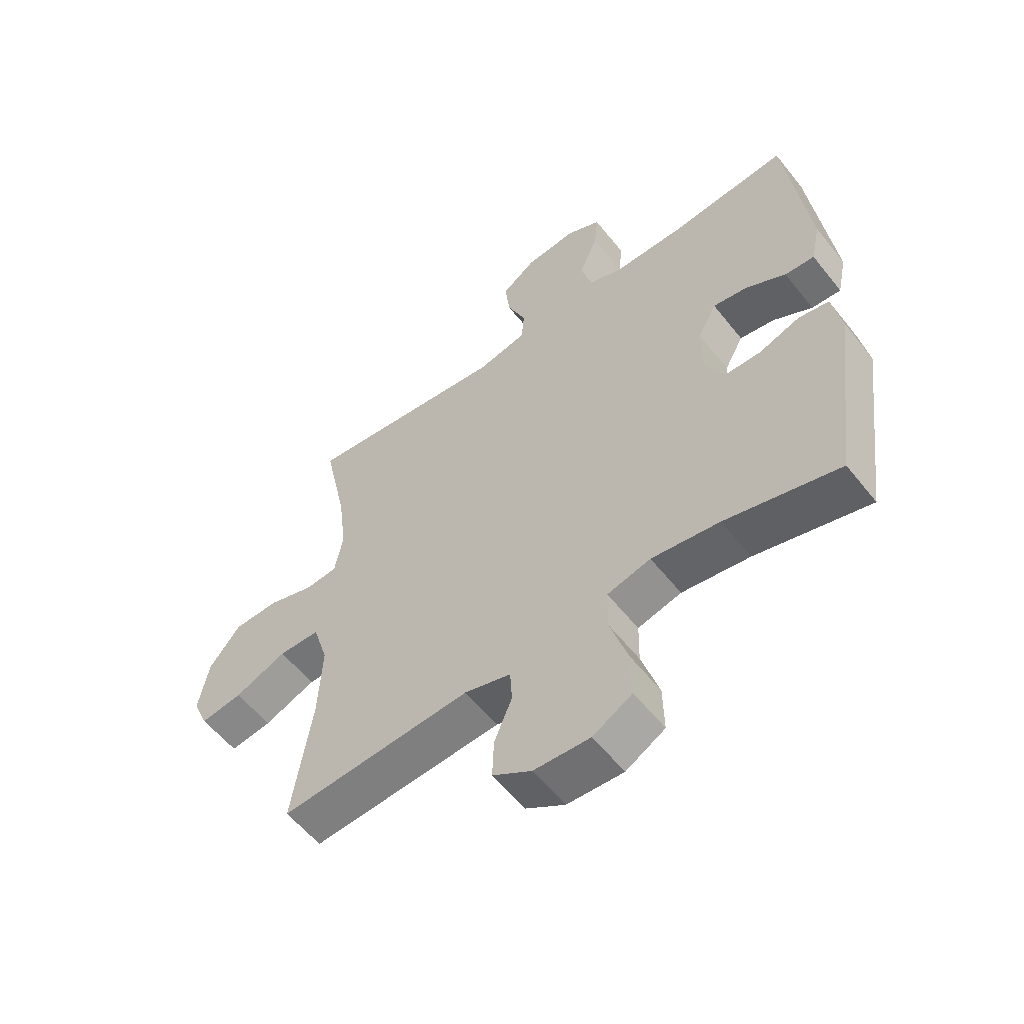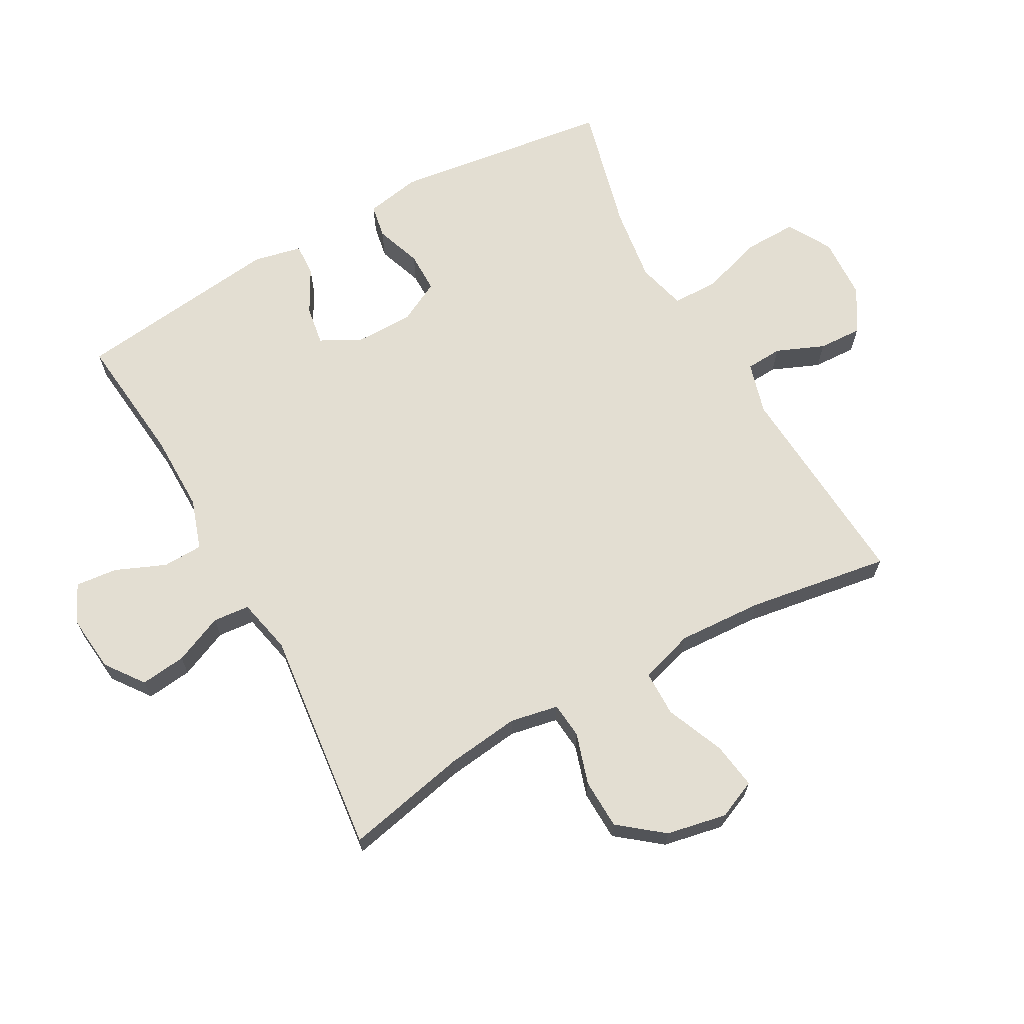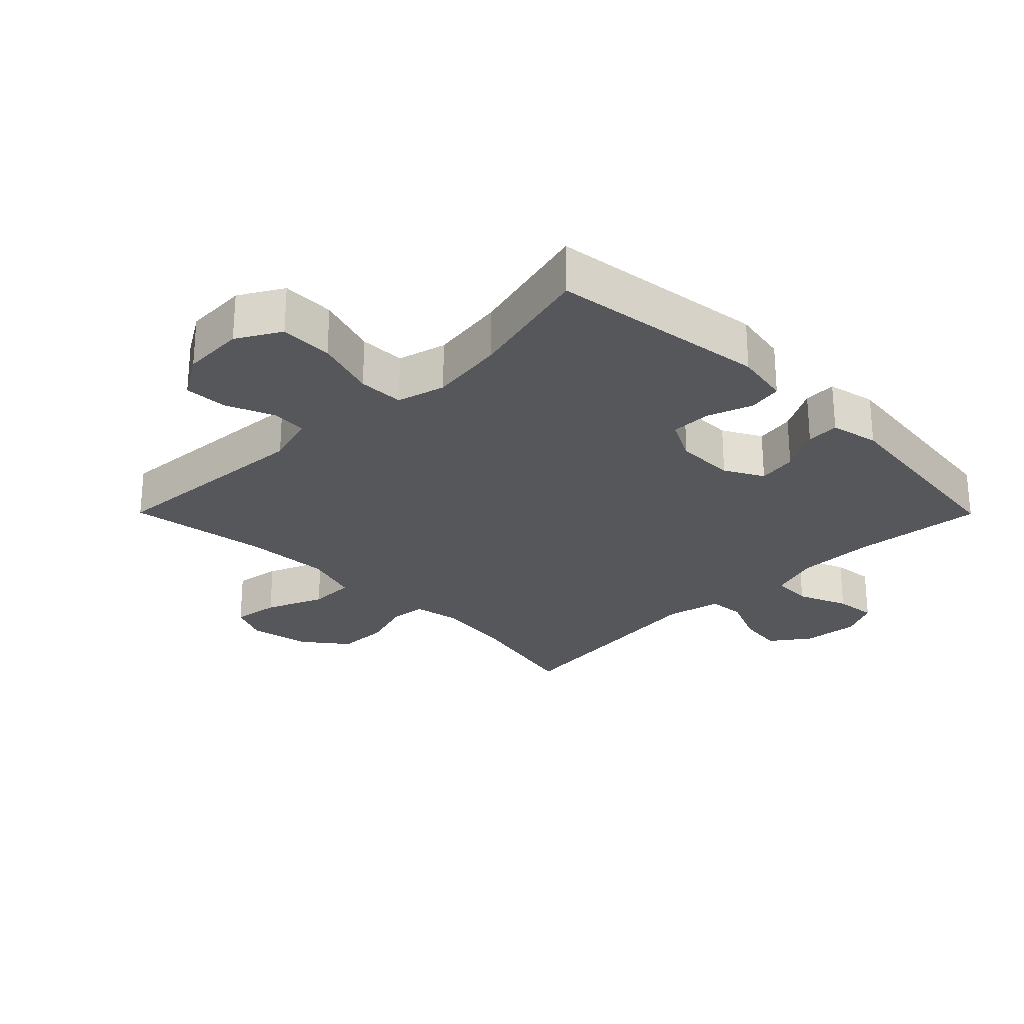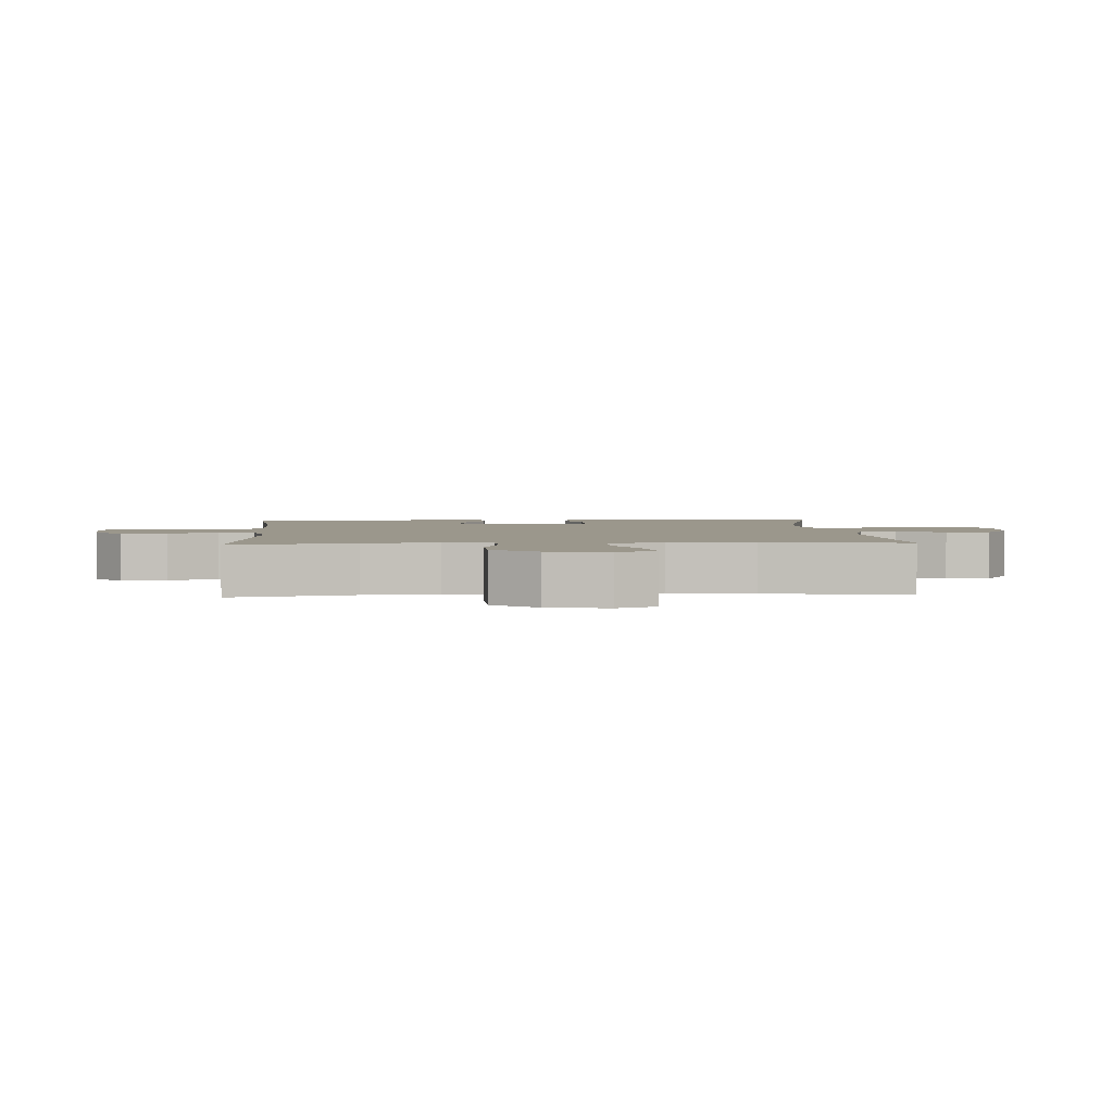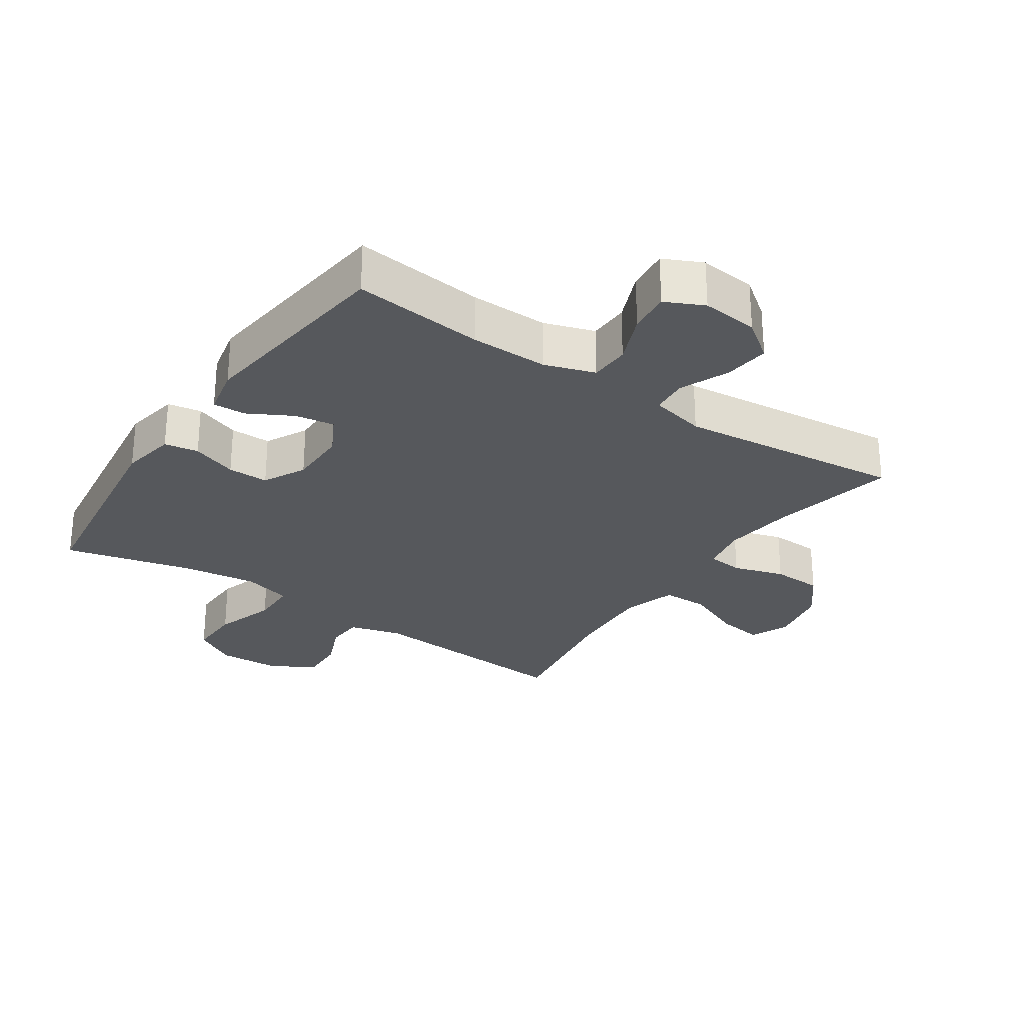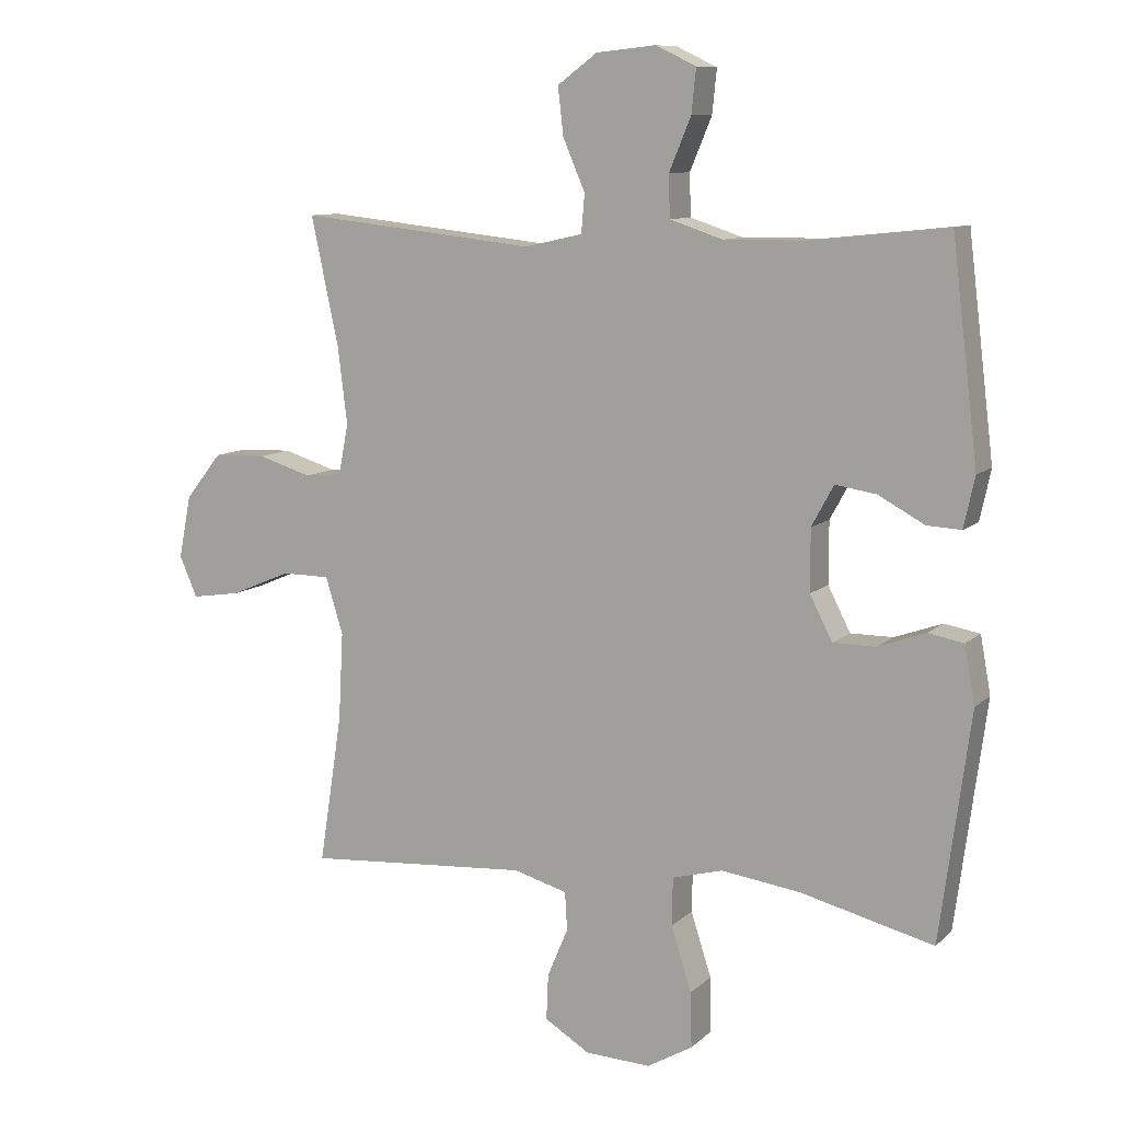
<metadata>
{"format":"obj","ext":"obj","renderer":"f3d","projection":"perspective","resolution":1024,"background":"white","views":[{"elev":-56.9,"azim":-142.1,"up":"+Z"},{"elev":67.4,"azim":61.0,"up":"+Y"},{"elev":-26.5,"azim":-135.2,"up":"+Y"},{"elev":2.8,"azim":86.4,"up":"+Y"},{"elev":-27.8,"azim":-34.2,"up":"+Y"},{"elev":9.7,"azim":-154.1,"up":"+Z"}]}
</metadata>
<code>
o path8820
v -0.3181 0.0375 -0.4467
v -0.1971 0.0375 -0.4301
v -0.1195 0.0375 -0.4506
v -0.1181 0.0375 -0.5239
v -0.1495 0.0375 -0.6222
v -0.1512 0.0375 -0.707
v -0.08148 0.0375 -0.7473
v 0.0187 0.0375 -0.7427
v 0.08772 0.0375 -0.7005
v 0.08486 0.0375 -0.6307
v 0.05313 0.0375 -0.5547
v 0.05651 0.0375 -0.4964
v 0.1393 0.0375 -0.4732
v 0.4804 0.0375 -0.4977
v 0.4452 0.0375 -0.2703
v 0.438 0.0375 -0.1349
v 0.4648 0.0375 -0.04827
v 0.5382 0.0375 -0.04759
v 0.6308 0.0375 -0.08654
v 0.7054 0.0375 -0.0979
v 0.7325 0.0375 -0.03575
v 0.7137 0.0375 0.06059
v 0.6581 0.0375 0.1305
v 0.5778 0.0375 0.1332
v 0.4959 0.0375 0.1078
v 0.4386 0.0375 0.1133
v 0.4238 0.0375 0.1905
v 0.4382 0.0375 0.3081
v 0.4804 0.0375 0.5043
v 0.1196 0.0375 0.4649
v 0.03109 0.0375 0.4846
v 0.02584 0.0375 0.5431
v 0.05966 0.0375 0.6218
v 0.0681 0.0375 0.6947
v 0.007374 0.0375 0.7394
v -0.08361 0.0375 0.7488
v -0.1453 0.0375 0.7191
v -0.1385 0.0375 0.6523
v -0.105 0.0375 0.5722
v -0.1069 0.0375 0.508
v -0.1873 0.0375 0.4812
v -0.3121 0.0375 0.4822
v -0.5213 0.0375 0.5043
v -0.5612 0.0375 0.1727
v -0.5445 0.0375 0.09537
v -0.4919 0.0375 0.09816
v -0.4216 0.0375 0.1366
v -0.359 0.0375 0.1466
v -0.3253 0.0375 0.08449
v -0.3254 0.0375 -0.01021
v -0.3598 0.0375 -0.07747
v -0.4248 0.0375 -0.07747
v -0.4979 0.0375 -0.05156
v -0.5521 0.0375 -0.06134
v -0.568 0.0375 -0.1491
v -0.5213 0.0375 -0.4977
v -0.3181 -0.0375 -0.4467
v -0.1971 -0.0375 -0.4301
v -0.1195 -0.0375 -0.4506
v -0.1181 -0.0375 -0.5239
v -0.1495 -0.0375 -0.6222
v -0.1512 -0.0375 -0.707
v -0.08148 -0.0375 -0.7473
v 0.0187 -0.0375 -0.7427
v 0.08772 -0.0375 -0.7005
v 0.08486 -0.0375 -0.6307
v 0.05313 -0.0375 -0.5547
v 0.05651 -0.0375 -0.4964
v 0.1393 -0.0375 -0.4732
v 0.4804 -0.0375 -0.4977
v 0.4452 -0.0375 -0.2703
v 0.438 -0.0375 -0.1349
v 0.4648 -0.0375 -0.04827
v 0.5382 -0.0375 -0.04759
v 0.6308 -0.0375 -0.08654
v 0.7054 -0.0375 -0.0979
v 0.7325 -0.0375 -0.03575
v 0.7137 -0.0375 0.06059
v 0.6581 -0.0375 0.1305
v 0.5778 -0.0375 0.1332
v 0.4959 -0.0375 0.1078
v 0.4386 -0.0375 0.1133
v 0.4238 -0.0375 0.1905
v 0.4382 -0.0375 0.3081
v 0.4804 -0.0375 0.5043
v 0.1196 -0.0375 0.4649
v 0.03109 -0.0375 0.4846
v 0.02584 -0.0375 0.5431
v 0.05966 -0.0375 0.6218
v 0.0681 -0.0375 0.6947
v 0.007374 -0.0375 0.7394
v -0.08361 -0.0375 0.7488
v -0.1453 -0.0375 0.7191
v -0.1385 -0.0375 0.6523
v -0.105 -0.0375 0.5722
v -0.1069 -0.0375 0.508
v -0.1873 -0.0375 0.4812
v -0.3121 -0.0375 0.4822
v -0.5213 -0.0375 0.5043
v -0.5612 -0.0375 0.1727
v -0.5445 -0.0375 0.09537
v -0.4919 -0.0375 0.09816
v -0.4216 -0.0375 0.1366
v -0.359 -0.0375 0.1466
v -0.3253 -0.0375 0.08449
v -0.3254 -0.0375 -0.01021
v -0.3598 -0.0375 -0.07747
v -0.4248 -0.0375 -0.07747
v -0.4979 -0.0375 -0.05156
v -0.5521 -0.0375 -0.06134
v -0.568 -0.0375 -0.1491
v -0.5213 -0.0375 -0.4977
v -0.5521 0.0375 -0.06134
v -0.5521 0.0375 -0.06134
v -0.568 0.0375 -0.1491
v -0.5612 0.0375 0.1727
v -0.5445 0.0375 0.09537
v -0.5445 0.0375 0.09537
v -0.4979 0.0375 -0.05156
v -0.4919 0.0375 0.09816
v -0.5213 0.0375 0.5043
v -0.5213 0.0375 0.5043
v -0.5213 0.0375 -0.4977
v -0.5213 0.0375 -0.4977
v -0.4248 0.0375 -0.07747
v -0.4216 0.0375 0.1366
v -0.3181 0.0375 -0.4467
v -0.3121 0.0375 0.4822
v -0.3598 0.0375 -0.07747
v -0.3598 0.0375 -0.07747
v -0.359 0.0375 0.1466
v -0.359 0.0375 0.1466
v -0.3254 0.0375 -0.01021
v -0.3253 0.0375 0.08449
v -0.1971 0.0375 -0.4301
v -0.1873 0.0375 0.4812
v -0.1195 0.0375 -0.4506
v -0.1195 0.0375 -0.4506
v -0.1069 0.0375 0.508
v -0.1069 0.0375 0.508
v -0.1495 0.0375 -0.6222
v -0.1512 0.0375 -0.707
v -0.1512 0.0375 -0.707
v -0.08148 0.0375 -0.7473
v -0.1181 0.0375 -0.5239
v -0.08361 0.0375 0.7488
v -0.1453 0.0375 0.7191
v -0.1453 0.0375 0.7191
v -0.1385 0.0375 0.6523
v -0.105 0.0375 0.5722
v 0.007374 0.0375 0.7394
v 0.0187 0.0375 -0.7427
v 0.0681 0.0375 0.6947
v 0.08772 0.0375 -0.7005
v 0.08772 0.0375 -0.7005
v 0.05966 0.0375 0.6218
v 0.02584 0.0375 0.5431
v 0.03109 0.0375 0.4846
v 0.03109 0.0375 0.4846
v 0.1196 0.0375 0.4649
v 0.05313 0.0375 -0.5547
v 0.05651 0.0375 -0.4964
v 0.05651 0.0375 -0.4964
v 0.08486 0.0375 -0.6307
v 0.1393 0.0375 -0.4732
v 0.4804 0.0375 0.5043
v 0.4804 0.0375 0.5043
v 0.4238 0.0375 0.1905
v 0.4382 0.0375 0.3081
v 0.4386 0.0375 0.1133
v 0.4386 0.0375 0.1133
v 0.438 0.0375 -0.1349
v 0.4648 0.0375 -0.04827
v 0.4648 0.0375 -0.04827
v 0.4452 0.0375 -0.2703
v 0.4959 0.0375 0.1078
v 0.4804 0.0375 -0.4977
v 0.4804 0.0375 -0.4977
v 0.5382 0.0375 -0.04759
v 0.5778 0.0375 0.1332
v 0.6308 0.0375 -0.08654
v 0.6581 0.0375 0.1305
v 0.7054 0.0375 -0.0979
v 0.7054 0.0375 -0.0979
v 0.7137 0.0375 0.06059
v 0.7325 0.0375 -0.03575
v -0.5521 -0.0375 -0.06134
v -0.5521 -0.0375 -0.06134
v -0.568 -0.0375 -0.1491
v -0.5612 -0.0375 0.1727
v -0.5445 -0.0375 0.09537
v -0.5445 -0.0375 0.09537
v -0.4979 -0.0375 -0.05156
v -0.4919 -0.0375 0.09816
v -0.5213 -0.0375 0.5043
v -0.5213 -0.0375 0.5043
v -0.5213 -0.0375 -0.4977
v -0.5213 -0.0375 -0.4977
v -0.4248 -0.0375 -0.07747
v -0.4216 -0.0375 0.1366
v -0.3181 -0.0375 -0.4467
v -0.3121 -0.0375 0.4822
v -0.3598 -0.0375 -0.07747
v -0.3598 -0.0375 -0.07747
v -0.359 -0.0375 0.1466
v -0.359 -0.0375 0.1466
v -0.3254 -0.0375 -0.01021
v -0.3253 -0.0375 0.08449
v -0.1971 -0.0375 -0.4301
v -0.1873 -0.0375 0.4812
v -0.1195 -0.0375 -0.4506
v -0.1195 -0.0375 -0.4506
v -0.1069 -0.0375 0.508
v -0.1069 -0.0375 0.508
v -0.1495 -0.0375 -0.6222
v -0.1512 -0.0375 -0.707
v -0.1512 -0.0375 -0.707
v -0.08148 -0.0375 -0.7473
v -0.1181 -0.0375 -0.5239
v -0.08361 -0.0375 0.7488
v -0.1453 -0.0375 0.7191
v -0.1453 -0.0375 0.7191
v -0.1385 -0.0375 0.6523
v -0.105 -0.0375 0.5722
v 0.007374 -0.0375 0.7394
v 0.0187 -0.0375 -0.7427
v 0.0681 -0.0375 0.6947
v 0.08772 -0.0375 -0.7005
v 0.08772 -0.0375 -0.7005
v 0.05966 -0.0375 0.6218
v 0.02584 -0.0375 0.5431
v 0.03109 -0.0375 0.4846
v 0.03109 -0.0375 0.4846
v 0.1196 -0.0375 0.4649
v 0.05313 -0.0375 -0.5547
v 0.05651 -0.0375 -0.4964
v 0.05651 -0.0375 -0.4964
v 0.08486 -0.0375 -0.6307
v 0.1393 -0.0375 -0.4732
v 0.4804 -0.0375 0.5043
v 0.4804 -0.0375 0.5043
v 0.4238 -0.0375 0.1905
v 0.4382 -0.0375 0.3081
v 0.4386 -0.0375 0.1133
v 0.4386 -0.0375 0.1133
v 0.438 -0.0375 -0.1349
v 0.4648 -0.0375 -0.04827
v 0.4648 -0.0375 -0.04827
v 0.4452 -0.0375 -0.2703
v 0.4959 -0.0375 0.1078
v 0.4804 -0.0375 -0.4977
v 0.4804 -0.0375 -0.4977
v 0.5382 -0.0375 -0.04759
v 0.5778 -0.0375 0.1332
v 0.6308 -0.0375 -0.08654
v 0.6581 -0.0375 0.1305
v 0.7054 -0.0375 -0.0979
v 0.7054 -0.0375 -0.0979
v 0.7137 -0.0375 0.06059
v 0.7325 -0.0375 -0.03575
f 189 201 199
f 223 220 221
f 239 211 236
f 200 205 202
f 193 189 199
f 246 239 249
f 190 200 195
f 235 236 219
f 215 235 219
f 200 190 194
f 238 235 215
f 194 190 191
f 209 203 201
f 231 230 224
f 195 200 202
f 199 201 203
f 201 189 197
f 216 218 215
f 208 232 210
f 244 242 208
f 208 234 232
f 223 225 220
f 205 208 210
f 223 230 225
f 225 230 227
f 218 226 215
f 213 232 231
f 228 238 226
f 224 230 223
f 213 231 224
f 207 239 246
f 211 239 207
f 207 244 208
f 238 215 226
f 187 189 193
f 253 259 254
f 255 259 253
f 219 236 211
f 254 259 256
f 250 253 254
f 244 246 247
f 207 246 244
f 234 242 243
f 202 205 210
f 244 247 250
f 211 207 209
f 259 255 260
f 260 255 257
f 249 239 251
f 247 253 250
f 210 232 213
f 234 243 240
f 203 209 207
f 208 242 234
f 114 55 111 188
f 44 118 192 100
f 53 54 110 109
f 45 46 102 101
f 122 44 100 196
f 55 124 198 111
f 52 53 109 108
f 46 47 103 102
f 56 1 57 112
f 42 43 99 98
f 130 52 108 204
f 47 132 206 103
f 50 51 107 106
f 48 49 105 104
f 49 50 106 105
f 1 2 58 57
f 41 42 98 97
f 2 138 212 58
f 140 41 97 214
f 5 143 217 61
f 6 7 63 62
f 4 5 61 60
f 36 148 222 92
f 37 38 94 93
f 38 39 95 94
f 3 4 60 59
f 39 40 96 95
f 35 36 92 91
f 7 8 64 63
f 34 35 91 90
f 8 155 229 64
f 33 34 90 89
f 32 33 89 88
f 159 32 88 233
f 30 31 87 86
f 11 163 237 67
f 10 11 67 66
f 9 10 66 65
f 12 13 69 68
f 167 30 86 241
f 27 28 84 83
f 171 27 83 245
f 16 174 248 72
f 15 16 72 71
f 25 26 82 81
f 178 15 71 252
f 13 14 70 69
f 17 18 74 73
f 28 29 85 84
f 24 25 81 80
f 18 19 75 74
f 23 24 80 79
f 19 184 258 75
f 22 23 79 78
f 21 22 78 77
f 20 21 77 76
f 115 125 127
f 149 147 146
f 165 162 137
f 126 128 131
f 119 125 115
f 172 175 165
f 116 121 126
f 161 145 162
f 141 145 161
f 126 120 116
f 164 141 161
f 120 117 116
f 135 127 129
f 157 150 156
f 121 128 126
f 125 129 127
f 127 123 115
f 142 141 144
f 134 136 158
f 170 134 168
f 134 158 160
f 149 146 151
f 131 136 134
f 149 151 156
f 151 153 156
f 144 141 152
f 139 157 158
f 154 152 164
f 150 149 156
f 139 150 157
f 133 172 165
f 137 133 165
f 133 134 170
f 164 152 141
f 113 119 115
f 179 180 185
f 181 179 185
f 145 137 162
f 180 182 185
f 176 180 179
f 170 173 172
f 133 170 172
f 160 169 168
f 128 136 131
f 170 176 173
f 137 135 133
f 185 186 181
f 186 183 181
f 175 177 165
f 173 176 179
f 136 139 158
f 160 166 169
f 129 133 135
f 134 160 168

</code>
